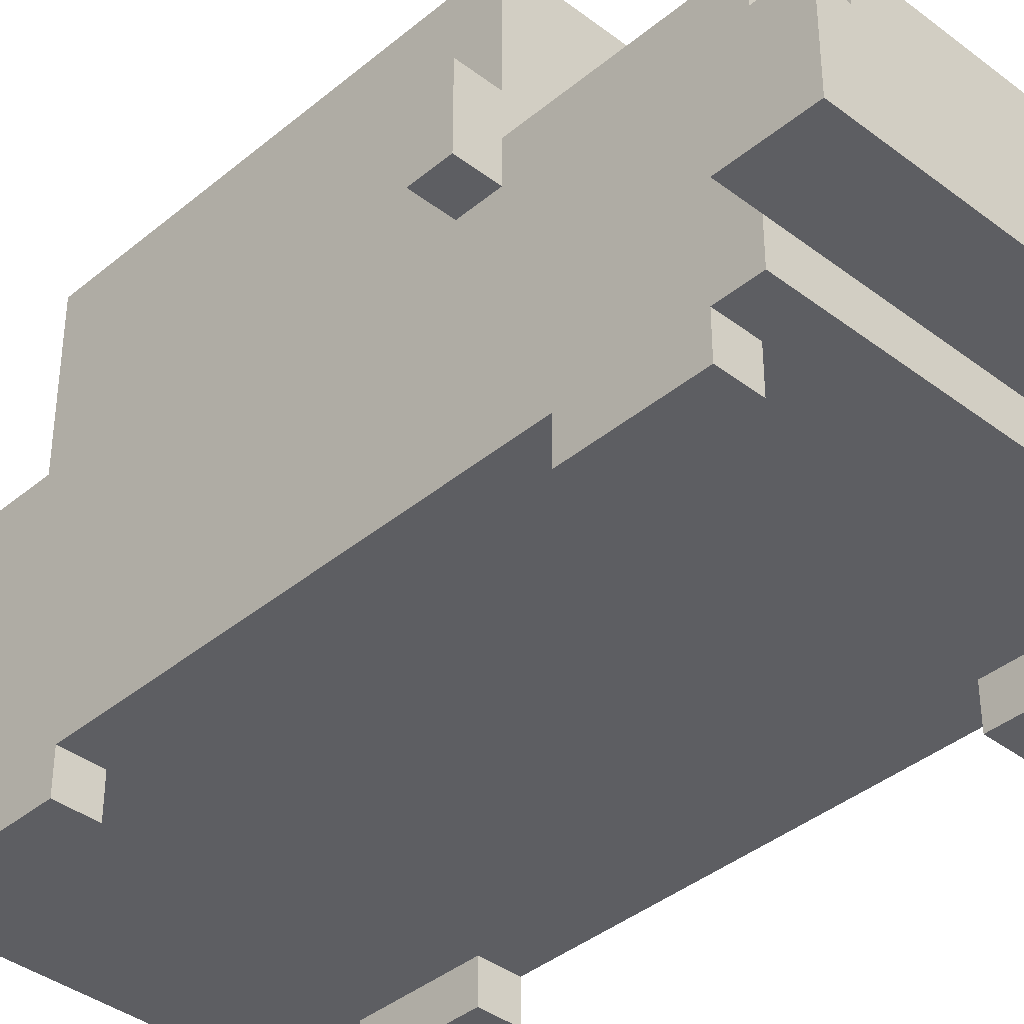
<metadata>
{"format":"obj","ext":"obj","renderer":"f3d","projection":"perspective","resolution":1024,"background":"white","views":[{"elev":-38.7,"azim":-43.8,"up":"+Y"}]}
</metadata>
<code>
o
v -0.6 -0.35 1.2
v -0.6 -0.35 1
v -0.6 -0.35 -1
v -0.6 -0.35 -1.2
v -0.6 -0.15 1.2
v -0.6 -0.15 1
v -0.6 -0.15 -1
v -0.6 -0.15 -1.2
v -0.6 0.05 0.5
v -0.6 0.05 0.4
v -0.6 0.25 0.5
v -0.6 0.25 0.4
v -0.5 -0.55 0.9
v -0.5 -0.55 0.6
v -0.5 -0.55 -0.5
v -0.5 -0.55 -0.8
v -0.5 -0.45 1
v -0.5 -0.45 0.9
v -0.5 -0.45 0.6
v -0.5 -0.45 0.5
v -0.5 -0.45 -0.4
v -0.5 -0.45 -0.5
v -0.5 -0.45 -0.8
v -0.5 -0.45 -0.9
v -0.5 -0.35 1
v -0.5 -0.35 0.5
v -0.5 -0.35 -0.4
v -0.5 -0.35 -0.9
v -0.5 -0.35 -1
v -0.5 -0.25 -0.9
v -0.5 -0.25 -1
v -0.5 -0.15 1.1
v -0.5 -0.15 1
v -0.5 -0.15 0.9
v -0.5 -0.15 0.6
v -0.5 -0.15 0.5
v -0.5 -0.15 -0.4
v -0.5 -0.15 -0.5
v -0.5 -0.15 -0.8
v -0.5 -0.15 -0.9
v -0.5 -0.15 -1
v -0.5 -0.15 -1.1
v -0.5 -0.05 1.1
v -0.5 -0.05 1
v -0.5 -0.05 0.9
v -0.5 -0.05 0.6
v -0.5 -0.05 -0.1
v -0.5 -0.05 -0.3
v -0.5 -0.05 -0.5
v -0.5 -0.05 -0.8
v -0.5 0.05 1.1
v -0.5 0.05 1
v -0.5 0.05 0.5
v -0.5 0.05 0.4
v -0.5 0.05 -0.1
v -0.5 0.05 -0.3
v -0.5 0.15 1
v -0.5 0.15 0.5
v -0.5 0.15 0.4
v -0.5 0.15 -0.4
v -0.5 0.15 -0.6
v -0.5 0.15 -1.1
v -0.5 0.25 0.5
v -0.5 0.25 0.4
v -0.5 0.35 -1.1
v -0.5 0.35 -1.2
v -0.5 0.45 0.4
v -0.5 0.45 -0.4
v -0.5 0.45 -1.1
v -0.5 0.45 -1.2
v -0.5 0.55 0.5
v -0.5 0.55 -0.6
v -0.4 0.05 1.1
v -0.4 0.05 1
v -0.4 0.15 1.1
v -0.4 0.15 1
v -0.3 0.15 -1
v -0.3 0.15 -1.1
v -0.3 0.25 -1
v -0.3 0.25 -1.1
v -0.2 0.25 -1
v -0.2 0.25 -1.1
v -0.2 0.35 -1.1
v -0.2 0.45 -1
v -0.2 0.45 -1.1
v 0.1 0.25 -1
v 0.1 0.25 -1.1
v 0.1 0.35 -1.1
v 0.1 0.45 -1
v 0.1 0.45 -1.1
v 0.3 -0.15 0.2
v 0.3 -0.15 -0.4
v 0.3 0.15 0.2
v 0.3 0.15 -0.4
v 0.4 -0.55 0.9
v 0.4 -0.55 0.6
v 0.4 -0.55 -0.5
v 0.4 -0.55 -0.8
v 0.4 -0.45 0.9
v 0.4 -0.45 0.6
v 0.4 -0.45 -0.5
v 0.4 -0.45 -0.8
v -0.4 -0.55 0.9
v -0.4 -0.55 0.6
v -0.4 -0.55 -0.5
v -0.4 -0.55 -0.8
v -0.4 -0.45 0.9
v -0.4 -0.45 0.6
v -0.4 -0.45 -0.5
v -0.4 -0.45 -0.8
v -0.3 -0.15 0.2
v -0.3 -0.15 -0.4
v -0.3 0.15 0.2
v -0.3 0.15 -0.4
v -0.1 0.25 -1
v -0.1 0.25 -1.1
v -0.1 0.35 -1.1
v -0.1 0.45 -1
v -0.1 0.45 -1.1
v 0.2 0.25 -1
v 0.2 0.25 -1.1
v 0.2 0.35 -1.1
v 0.2 0.45 -1
v 0.2 0.45 -1.1
v 0.3 0.15 -1
v 0.3 0.15 -1.1
v 0.3 0.25 -1
v 0.3 0.25 -1.1
v 0.4 0.05 1.1
v 0.4 0.05 1
v 0.4 0.15 1.1
v 0.4 0.15 1
v 0.5 -0.55 0.9
v 0.5 -0.55 0.6
v 0.5 -0.55 -0.5
v 0.5 -0.55 -0.8
v 0.5 -0.45 1
v 0.5 -0.45 0.9
v 0.5 -0.45 0.6
v 0.5 -0.45 0.5
v 0.5 -0.45 -0.4
v 0.5 -0.45 -0.5
v 0.5 -0.45 -0.8
v 0.5 -0.45 -0.9
v 0.5 -0.35 1
v 0.5 -0.35 0.5
v 0.5 -0.35 -0.4
v 0.5 -0.35 -0.9
v 0.5 -0.35 -1
v 0.5 -0.25 -0.9
v 0.5 -0.25 -1
v 0.5 -0.15 1.1
v 0.5 -0.15 1
v 0.5 -0.15 0.9
v 0.5 -0.15 0.6
v 0.5 -0.15 0.5
v 0.5 -0.15 -0.4
v 0.5 -0.15 -0.5
v 0.5 -0.15 -0.8
v 0.5 -0.15 -0.9
v 0.5 -0.15 -1
v 0.5 -0.15 -1.1
v 0.5 -0.05 1.1
v 0.5 -0.05 1
v 0.5 -0.05 0.9
v 0.5 -0.05 0.6
v 0.5 -0.05 -0.1
v 0.5 -0.05 -0.3
v 0.5 -0.05 -0.5
v 0.5 -0.05 -0.8
v 0.5 0.05 1.1
v 0.5 0.05 1
v 0.5 0.05 0.5
v 0.5 0.05 0.4
v 0.5 0.05 -0.1
v 0.5 0.05 -0.3
v 0.5 0.15 1
v 0.5 0.15 0.5
v 0.5 0.15 0.4
v 0.5 0.15 -0.4
v 0.5 0.15 -0.6
v 0.5 0.15 -1.1
v 0.5 0.25 0.5
v 0.5 0.25 0.4
v 0.5 0.35 -1.1
v 0.5 0.35 -1.2
v 0.5 0.45 0.4
v 0.5 0.45 -0.4
v 0.5 0.45 -1.1
v 0.5 0.45 -1.2
v 0.5 0.55 0.5
v 0.5 0.55 -0.6
v 0.6 -0.35 1.2
v 0.6 -0.35 1
v 0.6 -0.35 -1
v 0.6 -0.35 -1.2
v 0.6 -0.15 1.2
v 0.6 -0.15 1
v 0.6 -0.15 -1
v 0.6 -0.15 -1.2
v 0.6 0.05 0.5
v 0.6 0.05 0.4
v 0.6 0.25 0.5
v 0.6 0.25 0.4
v -0.6 -0.35 1.2
v -0.6 -0.15 1.2
v 0.6 -0.35 1.2
v 0.6 -0.15 1.2
v -0.5 -0.15 1.1
v -0.5 -0.05 1.1
v -0.5 0.05 1.1
v -0.4 0.05 1.1
v -0.4 0.15 1.1
v -0.2 -0.05 1.1
v -0.2 0.05 1.1
v -0.1 -0.15 1.1
v -0.1 -0.05 1.1
v 0.1 -0.15 1.1
v 0.1 -0.05 1.1
v 0.2 -0.05 1.1
v 0.2 0.05 1.1
v 0.4 0.05 1.1
v 0.4 0.15 1.1
v 0.5 -0.15 1.1
v 0.5 -0.05 1.1
v 0.5 0.05 1.1
v -0.5 -0.45 1
v -0.5 -0.35 1
v -0.5 0.05 1
v -0.5 0.15 1
v -0.4 -0.45 1
v -0.4 -0.35 1
v -0.4 0.05 1
v -0.4 0.15 1
v 0.4 -0.45 1
v 0.4 -0.35 1
v 0.4 0.05 1
v 0.4 0.15 1
v 0.5 -0.45 1
v 0.5 -0.35 1
v 0.5 0.05 1
v 0.5 0.15 1
v -0.5 -0.55 0.9
v -0.5 -0.45 0.9
v -0.4 -0.55 0.9
v -0.4 -0.45 0.9
v 0.4 -0.55 0.9
v 0.4 -0.45 0.9
v 0.5 -0.55 0.9
v 0.5 -0.45 0.9
v -0.6 0.05 0.5
v -0.6 0.25 0.5
v -0.5 0.05 0.5
v -0.5 0.15 0.5
v -0.5 0.25 0.5
v -0.5 0.55 0.5
v -0.4 0.15 0.5
v -0.4 0.45 0.5
v 0.4 0.15 0.5
v 0.4 0.45 0.5
v 0.5 0.05 0.5
v 0.5 0.15 0.5
v 0.5 0.25 0.5
v 0.5 0.55 0.5
v 0.6 0.05 0.5
v 0.6 0.25 0.5
v -0.3 -0.15 -0.4
v -0.3 0.15 -0.4
v -0.1 -0.15 -0.4
v -0.1 0.15 -0.4
v 0.1 -0.15 -0.4
v 0.1 0.15 -0.4
v 0.3 -0.15 -0.4
v 0.3 0.15 -0.4
v -0.5 -0.55 -0.5
v -0.5 -0.45 -0.5
v -0.4 -0.55 -0.5
v -0.4 -0.45 -0.5
v 0.4 -0.55 -0.5
v 0.4 -0.45 -0.5
v 0.5 -0.55 -0.5
v 0.5 -0.45 -0.5
v -0.6 -0.35 -1
v -0.6 -0.15 -1
v -0.5 -0.35 -1
v -0.5 -0.25 -1
v -0.5 -0.15 -1
v -0.3 0.15 -1
v -0.3 0.25 -1
v -0.2 0.25 -1
v -0.2 0.45 -1
v -0.1 0.25 -1
v -0.1 0.45 -1
v 0.1 0.25 -1
v 0.1 0.45 -1
v 0.2 0.25 -1
v 0.2 0.45 -1
v 0.3 0.15 -1
v 0.3 0.25 -1
v 0.5 -0.35 -1
v 0.5 -0.25 -1
v 0.5 -0.15 -1
v 0.6 -0.35 -1
v 0.6 -0.15 -1
v -0.5 0.35 -1.1
v -0.5 0.45 -1.1
v -0.2 0.35 -1.1
v -0.2 0.45 -1.1
v -0.1 0.35 -1.1
v -0.1 0.45 -1.1
v 0.1 0.35 -1.1
v 0.1 0.45 -1.1
v 0.2 0.35 -1.1
v 0.2 0.45 -1.1
v 0.5 0.35 -1.1
v 0.5 0.45 -1.1
v -0.6 -0.35 1
v -0.6 -0.15 1
v -0.5 -0.35 1
v -0.5 -0.15 1
v 0.5 -0.35 1
v 0.5 -0.15 1
v 0.6 -0.35 1
v 0.6 -0.15 1
v -0.5 -0.55 0.6
v -0.5 -0.45 0.6
v -0.4 -0.55 0.6
v -0.4 -0.45 0.6
v 0.4 -0.55 0.6
v 0.4 -0.45 0.6
v 0.5 -0.55 0.6
v 0.5 -0.45 0.6
v -0.6 0.05 0.4
v -0.6 0.25 0.4
v -0.5 0.05 0.4
v -0.5 0.15 0.4
v -0.5 0.25 0.4
v 0.5 0.05 0.4
v 0.5 0.15 0.4
v 0.5 0.25 0.4
v 0.6 0.05 0.4
v 0.6 0.25 0.4
v -0.3 -0.15 0.2
v -0.3 0.15 0.2
v 0.3 -0.15 0.2
v 0.3 0.15 0.2
v -0.5 0.15 -0.6
v -0.5 0.55 -0.6
v -0.4 0.15 -0.6
v -0.4 0.45 -0.6
v 0.4 0.15 -0.6
v 0.4 0.45 -0.6
v 0.5 0.15 -0.6
v 0.5 0.55 -0.6
v -0.5 -0.55 -0.8
v -0.5 -0.45 -0.8
v -0.4 -0.55 -0.8
v -0.4 -0.45 -0.8
v 0.4 -0.55 -0.8
v 0.4 -0.45 -0.8
v 0.5 -0.55 -0.8
v 0.5 -0.45 -0.8
v -0.5 -0.45 -0.9
v -0.5 -0.35 -0.9
v -0.4 -0.45 -0.9
v -0.4 -0.35 -0.9
v 0.4 -0.45 -0.9
v 0.4 -0.35 -0.9
v 0.5 -0.45 -0.9
v 0.5 -0.35 -0.9
v -0.5 -0.15 -1.1
v -0.5 0.15 -1.1
v -0.3 0.15 -1.1
v -0.3 0.25 -1.1
v -0.2 -0.15 -1.1
v -0.2 0.05 -1.1
v -0.2 0.25 -1.1
v -0.2 0.35 -1.1
v -0.1 0.25 -1.1
v -0.1 0.35 -1.1
v 0.1 0.25 -1.1
v 0.1 0.35 -1.1
v 0.2 -0.15 -1.1
v 0.2 0.05 -1.1
v 0.2 0.25 -1.1
v 0.2 0.35 -1.1
v 0.3 0.15 -1.1
v 0.3 0.25 -1.1
v 0.5 -0.15 -1.1
v 0.5 0.15 -1.1
v -0.6 -0.35 -1.2
v -0.6 -0.15 -1.2
v -0.5 0.35 -1.2
v -0.5 0.45 -1.2
v -0.2 0.35 -1.2
v -0.2 0.45 -1.2
v -0.1 0.35 -1.2
v -0.1 0.45 -1.2
v 0.1 0.35 -1.2
v 0.1 0.45 -1.2
v 0.2 0.35 -1.2
v 0.2 0.45 -1.2
v 0.5 0.35 -1.2
v 0.5 0.45 -1.2
v 0.6 -0.35 -1.2
v 0.6 -0.15 -1.2
v -0.5 -0.55 0.9
v -0.4 -0.55 0.9
v 0.4 -0.55 0.9
v 0.5 -0.55 0.9
v -0.5 -0.55 0.6
v -0.4 -0.55 0.6
v 0.4 -0.55 0.6
v 0.5 -0.55 0.6
v -0.5 -0.55 -0.5
v -0.4 -0.55 -0.5
v 0.4 -0.55 -0.5
v 0.5 -0.55 -0.5
v -0.5 -0.55 -0.8
v -0.4 -0.55 -0.8
v 0.4 -0.55 -0.8
v 0.5 -0.55 -0.8
v -0.5 -0.45 1
v -0.4 -0.45 1
v 0.4 -0.45 1
v 0.5 -0.45 1
v -0.5 -0.45 0.9
v -0.4 -0.45 0.9
v 0.4 -0.45 0.9
v 0.5 -0.45 0.9
v -0.5 -0.45 0.6
v -0.4 -0.45 0.6
v 0.4 -0.45 0.6
v 0.5 -0.45 0.6
v -0.5 -0.45 0.5
v -0.4 -0.45 0.5
v 0.4 -0.45 0.5
v 0.5 -0.45 0.5
v -0.5 -0.45 -0.4
v -0.4 -0.45 -0.4
v 0.4 -0.45 -0.4
v 0.5 -0.45 -0.4
v -0.5 -0.45 -0.5
v -0.4 -0.45 -0.5
v 0.4 -0.45 -0.5
v 0.5 -0.45 -0.5
v -0.5 -0.45 -0.8
v -0.4 -0.45 -0.8
v 0.4 -0.45 -0.8
v 0.5 -0.45 -0.8
v -0.5 -0.45 -0.9
v -0.4 -0.45 -0.9
v 0.4 -0.45 -0.9
v 0.5 -0.45 -0.9
v -0.6 -0.35 1.2
v 0.6 -0.35 1.2
v -0.5 -0.35 1.1
v 0.5 -0.35 1.1
v -0.6 -0.35 1
v -0.5 -0.35 1
v -0.4 -0.35 1
v 0.4 -0.35 1
v 0.5 -0.35 1
v 0.6 -0.35 1
v -0.5 -0.35 -0.9
v -0.4 -0.35 -0.9
v 0.4 -0.35 -0.9
v 0.5 -0.35 -0.9
v -0.6 -0.35 -1
v -0.5 -0.35 -1
v 0.5 -0.35 -1
v 0.6 -0.35 -1
v -0.5 -0.35 -1.1
v 0.5 -0.35 -1.1
v -0.6 -0.35 -1.2
v 0.6 -0.35 -1.2
v -0.6 0.05 0.5
v -0.5 0.05 0.5
v 0.5 0.05 0.5
v 0.6 0.05 0.5
v -0.6 0.05 0.4
v -0.5 0.05 0.4
v 0.5 0.05 0.4
v 0.6 0.05 0.4
v -0.3 0.15 0.2
v 0.3 0.15 0.2
v -0.3 0.15 -0.4
v -0.1 0.15 -0.4
v 0.1 0.15 -0.4
v 0.3 0.15 -0.4
v -0.5 0.35 -1.1
v -0.2 0.35 -1.1
v -0.1 0.35 -1.1
v 0.1 0.35 -1.1
v 0.2 0.35 -1.1
v 0.5 0.35 -1.1
v -0.5 0.35 -1.2
v -0.2 0.35 -1.2
v -0.1 0.35 -1.2
v 0.1 0.35 -1.2
v 0.2 0.35 -1.2
v 0.5 0.35 -1.2
v -0.6 -0.15 1.2
v 0.6 -0.15 1.2
v -0.5 -0.15 1.1
v -0.1 -0.15 1.1
v 0.1 -0.15 1.1
v 0.5 -0.15 1.1
v -0.6 -0.15 1
v -0.5 -0.15 1
v 0.5 -0.15 1
v 0.6 -0.15 1
v -0.3 -0.15 0.2
v 0.3 -0.15 0.2
v -0.3 -0.15 -0.4
v -0.1 -0.15 -0.4
v 0.1 -0.15 -0.4
v 0.3 -0.15 -0.4
v -0.6 -0.15 -1
v -0.5 -0.15 -1
v 0.5 -0.15 -1
v 0.6 -0.15 -1
v -0.5 -0.15 -1.1
v -0.2 -0.15 -1.1
v 0.2 -0.15 -1.1
v 0.5 -0.15 -1.1
v -0.6 -0.15 -1.2
v 0.6 -0.15 -1.2
v -0.5 0.05 1.1
v -0.4 0.05 1.1
v 0.4 0.05 1.1
v 0.5 0.05 1.1
v -0.5 0.05 1
v -0.4 0.05 1
v 0.4 0.05 1
v 0.5 0.05 1
v -0.4 0.15 1.1
v 0.4 0.15 1.1
v -0.5 0.15 1
v -0.4 0.15 1
v 0.4 0.15 1
v 0.5 0.15 1
v -0.5 0.15 0.5
v -0.4 0.15 0.5
v 0.4 0.15 0.5
v 0.5 0.15 0.5
v -0.5 0.15 -0.6
v -0.4 0.15 -0.6
v 0.4 0.15 -0.6
v 0.5 0.15 -0.6
v -0.3 0.15 -1
v 0.3 0.15 -1
v -0.5 0.15 -1.1
v -0.3 0.15 -1.1
v 0.3 0.15 -1.1
v 0.5 0.15 -1.1
v -0.6 0.25 0.5
v -0.5 0.25 0.5
v 0.5 0.25 0.5
v 0.6 0.25 0.5
v -0.6 0.25 0.4
v -0.5 0.25 0.4
v 0.5 0.25 0.4
v 0.6 0.25 0.4
v -0.3 0.25 -1
v -0.2 0.25 -1
v -0.1 0.25 -1
v 0.1 0.25 -1
v 0.2 0.25 -1
v 0.3 0.25 -1
v -0.3 0.25 -1.1
v -0.2 0.25 -1.1
v -0.1 0.25 -1.1
v 0.1 0.25 -1.1
v 0.2 0.25 -1.1
v 0.3 0.25 -1.1
v -0.2 0.45 -1
v -0.1 0.45 -1
v 0.1 0.45 -1
v 0.2 0.45 -1
v -0.5 0.45 -1.1
v -0.2 0.45 -1.1
v -0.1 0.45 -1.1
v 0.1 0.45 -1.1
v 0.2 0.45 -1.1
v 0.5 0.45 -1.1
v -0.5 0.45 -1.2
v -0.2 0.45 -1.2
v -0.1 0.45 -1.2
v 0.1 0.45 -1.2
v 0.2 0.45 -1.2
v 0.5 0.45 -1.2
v -0.5 0.55 0.5
v 0.5 0.55 0.5
v -0.5 0.55 -0.6
v 0.5 0.55 -0.6
f 5 2 1
f 6 2 5
f 7 4 3
f 8 4 7
f 11 10 9
f 12 10 11
f 18 14 13
f 19 14 18
f 22 16 15
f 23 16 22
f 25 18 17
f 26 21 20
f 26 20 19
f 27 22 21
f 27 21 26
f 28 24 23
f 30 28 23
f 30 29 28
f 31 29 30
f 33 18 25
f 34 19 18
f 34 18 33
f 35 26 19
f 35 19 34
f 36 27 26
f 36 26 35
f 37 22 27
f 37 27 36
f 38 23 22
f 38 22 37
f 39 30 23
f 39 23 38
f 40 31 30
f 40 30 39
f 41 31 40
f 43 33 32
f 43 34 33
f 44 34 43
f 45 35 34
f 45 34 44
f 46 36 35
f 46 35 45
f 46 37 36
f 46 38 37
f 47 38 46
f 48 38 47
f 49 39 38
f 49 38 48
f 50 41 40
f 50 39 49
f 50 42 41
f 50 40 39
f 51 44 43
f 52 45 44
f 52 44 51
f 52 47 46
f 52 46 45
f 53 47 52
f 54 47 53
f 55 48 47
f 55 47 54
f 56 49 48
f 56 48 55
f 56 50 49
f 57 53 52
f 58 53 57
f 59 55 54
f 59 56 55
f 60 50 56
f 60 56 59
f 61 50 60
f 62 42 50
f 62 50 61
f 64 60 59
f 67 64 63
f 67 60 64
f 68 61 60
f 68 60 67
f 69 66 65
f 70 66 69
f 71 67 63
f 71 68 67
f 72 61 68
f 72 68 71
f 75 74 73
f 76 74 75
f 79 78 77
f 80 78 79
f 83 82 81
f 84 83 81
f 85 83 84
f 88 87 86
f 89 88 86
f 90 88 89
f 93 92 91
f 94 92 93
f 99 96 95
f 100 96 99
f 101 98 97
f 102 98 101
f 103 104 107
f 107 104 108
f 105 106 109
f 109 106 110
f 111 112 113
f 113 112 114
f 115 116 117
f 115 117 118
f 118 117 119
f 120 121 122
f 120 122 123
f 123 122 124
f 125 126 127
f 127 126 128
f 129 130 131
f 131 130 132
f 133 134 138
f 138 134 139
f 135 136 142
f 142 136 143
f 137 138 145
f 140 141 146
f 139 140 146
f 141 142 147
f 146 141 147
f 143 144 148
f 143 148 150
f 148 149 150
f 150 149 151
f 145 138 153
f 138 139 154
f 153 138 154
f 139 146 155
f 154 139 155
f 146 147 156
f 155 146 156
f 147 142 157
f 156 147 157
f 142 143 158
f 157 142 158
f 143 150 159
f 158 143 159
f 150 151 160
f 159 150 160
f 160 151 161
f 152 153 163
f 153 154 163
f 163 154 164
f 154 155 165
f 164 154 165
f 155 156 166
f 165 155 166
f 156 157 166
f 157 158 166
f 166 158 167
f 167 158 168
f 158 159 169
f 168 158 169
f 160 161 170
f 169 159 170
f 161 162 170
f 159 160 170
f 163 164 171
f 164 165 172
f 171 164 172
f 166 167 172
f 165 166 172
f 172 167 173
f 173 167 174
f 167 168 175
f 174 167 175
f 168 169 176
f 175 168 176
f 169 170 176
f 172 173 177
f 177 173 178
f 174 175 179
f 175 176 179
f 176 170 180
f 179 176 180
f 180 170 181
f 170 162 182
f 181 170 182
f 179 180 184
f 183 184 187
f 184 180 187
f 180 181 188
f 187 180 188
f 185 186 189
f 189 186 190
f 183 187 191
f 187 188 191
f 188 181 192
f 191 188 192
f 193 194 197
f 197 194 198
f 195 196 199
f 199 196 200
f 201 202 203
f 203 202 204
f 207 206 205
f 208 206 207
f 212 211 210
f 214 210 209
f 214 212 210
f 215 213 212
f 215 212 214
f 216 214 209
f 216 215 214
f 217 215 216
f 218 217 216
f 219 215 217
f 219 217 218
f 220 219 218
f 220 215 219
f 221 213 215
f 221 215 220
f 222 221 220
f 222 213 221
f 223 213 222
f 224 220 218
f 225 222 220
f 225 220 224
f 226 222 225
f 231 228 227
f 232 228 231
f 233 230 229
f 234 230 233
f 235 232 231
f 236 232 235
f 239 236 235
f 240 236 239
f 241 238 237
f 242 238 241
f 245 244 243
f 246 244 245
f 249 248 247
f 250 248 249
f 253 252 251
f 254 252 253
f 255 252 254
f 257 256 255
f 257 255 254
f 258 256 257
f 259 258 257
f 260 256 258
f 260 258 259
f 262 260 259
f 263 260 262
f 264 256 260
f 264 260 263
f 265 263 262
f 265 262 261
f 266 263 265
f 269 268 267
f 270 268 269
f 271 270 269
f 272 270 271
f 273 272 271
f 274 272 273
f 277 276 275
f 278 276 277
f 281 280 279
f 282 280 281
f 285 284 283
f 286 284 285
f 287 284 286
f 290 289 288
f 292 290 288
f 292 291 290
f 293 291 292
f 294 292 288
f 296 294 288
f 296 295 294
f 297 295 296
f 298 296 288
f 299 296 298
f 303 301 300
f 303 302 301
f 304 302 303
f 307 306 305
f 308 306 307
f 311 310 309
f 312 310 311
f 315 314 313
f 316 314 315
f 317 318 319
f 319 318 320
f 321 322 323
f 323 322 324
f 325 326 327
f 327 326 328
f 329 330 331
f 331 330 332
f 333 334 335
f 335 334 336
f 336 334 337
f 338 339 341
f 339 340 341
f 341 340 342
f 343 344 345
f 345 344 346
f 347 348 349
f 349 348 350
f 349 350 351
f 350 348 352
f 351 350 352
f 351 352 353
f 352 348 354
f 353 352 354
f 355 356 357
f 357 356 358
f 359 360 361
f 361 360 362
f 363 364 365
f 365 364 366
f 365 366 367
f 367 366 368
f 367 368 369
f 369 368 370
f 371 372 373
f 371 373 375
f 375 373 376
f 373 374 377
f 373 377 379
f 377 378 379
f 379 378 380
f 373 379 381
f 375 376 383
f 376 373 384
f 383 376 384
f 381 382 385
f 373 381 385
f 385 382 386
f 384 373 387
f 383 384 387
f 373 385 387
f 387 385 388
f 383 387 389
f 389 387 390
f 393 394 395
f 395 394 396
f 395 396 397
f 397 396 398
f 397 398 399
f 399 398 400
f 399 400 401
f 401 400 402
f 401 402 403
f 403 402 404
f 391 392 405
f 405 392 406
f 411 408 407
f 412 408 411
f 413 410 409
f 414 410 413
f 419 416 415
f 420 416 419
f 421 418 417
f 422 418 421
f 427 424 423
f 428 425 424
f 428 424 427
f 429 426 425
f 429 425 428
f 430 426 429
f 432 429 428
f 433 429 432
f 435 432 431
f 436 433 432
f 436 432 435
f 437 434 433
f 437 433 436
f 438 434 437
f 439 436 435
f 440 437 436
f 440 436 439
f 441 438 437
f 441 437 440
f 442 438 441
f 443 440 439
f 444 441 440
f 444 440 443
f 445 442 441
f 445 441 444
f 446 442 445
f 448 445 444
f 449 445 448
f 451 448 447
f 452 449 448
f 452 448 451
f 453 450 449
f 453 449 452
f 454 450 453
f 457 456 455
f 458 456 457
f 459 457 455
f 460 458 457
f 460 457 459
f 461 458 460
f 462 458 461
f 463 456 458
f 463 458 462
f 464 456 463
f 470 466 465
f 470 468 467
f 470 467 466
f 471 468 470
f 473 470 469
f 473 471 470
f 474 472 471
f 474 471 473
f 475 473 469
f 475 474 473
f 476 472 474
f 476 474 475
f 481 478 477
f 482 478 481
f 483 480 479
f 484 480 483
f 487 486 485
f 488 486 487
f 489 486 488
f 490 486 489
f 497 492 491
f 498 493 492
f 498 492 497
f 499 494 493
f 499 493 498
f 500 495 494
f 500 494 499
f 501 496 495
f 501 495 500
f 502 496 501
f 503 504 505
f 505 504 506
f 506 504 507
f 507 504 508
f 503 505 509
f 509 505 510
f 508 504 511
f 511 504 512
f 513 514 515
f 515 514 516
f 516 514 517
f 517 514 518
f 519 520 523
f 521 522 526
f 524 525 527
f 525 526 527
f 519 523 527
f 523 524 527
f 526 522 528
f 527 526 528
f 529 530 533
f 533 530 534
f 531 532 535
f 535 532 536
f 537 538 540
f 540 538 541
f 539 540 543
f 541 542 543
f 540 541 543
f 543 542 544
f 544 542 545
f 545 542 546
f 547 548 551
f 549 550 551
f 548 549 551
f 551 550 552
f 547 551 553
f 553 551 554
f 552 550 555
f 555 550 556
f 557 558 561
f 561 558 562
f 559 560 563
f 563 560 564
f 565 566 571
f 571 566 572
f 567 568 573
f 573 568 574
f 569 570 575
f 575 570 576
f 577 578 582
f 582 578 583
f 579 580 584
f 584 580 585
f 581 582 587
f 582 583 588
f 587 582 588
f 583 584 589
f 588 583 589
f 584 585 590
f 589 584 590
f 585 586 591
f 590 585 591
f 591 586 592
f 593 594 595
f 595 594 596

</code>
